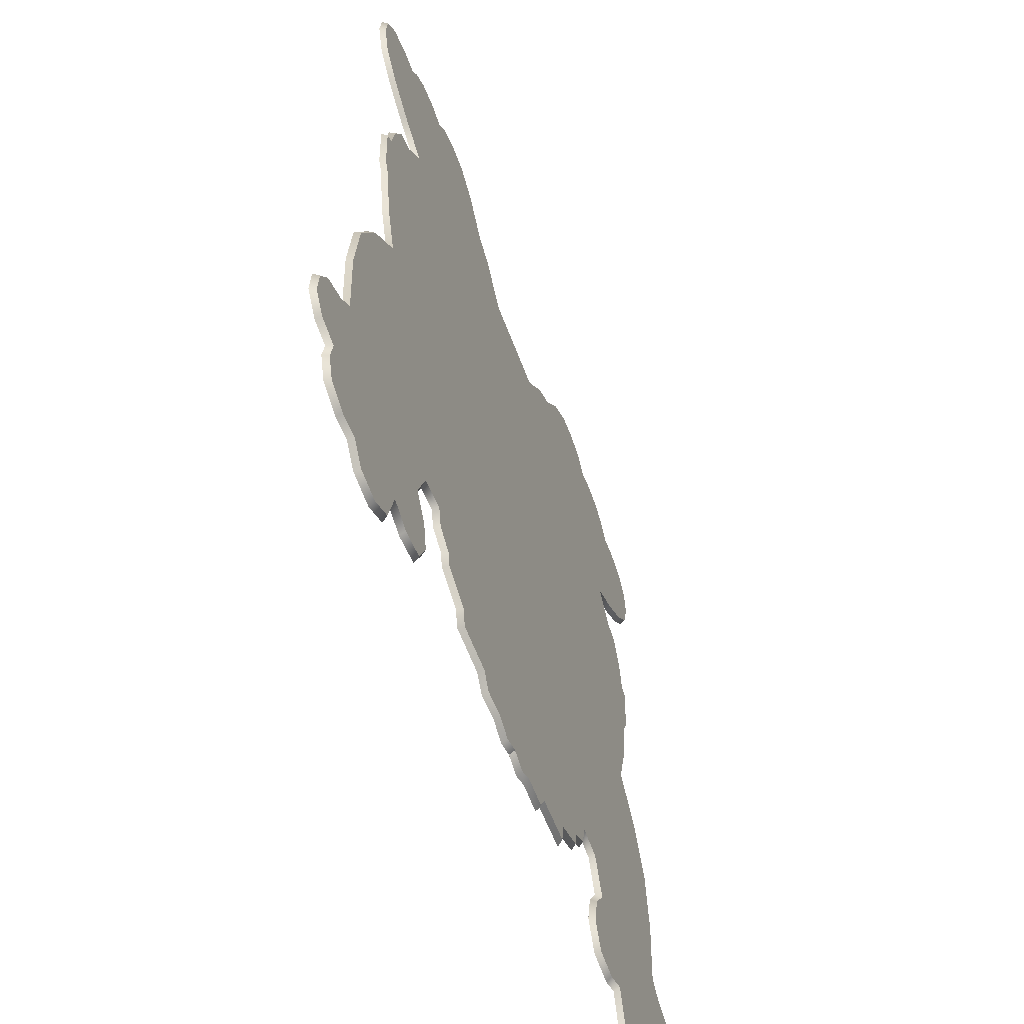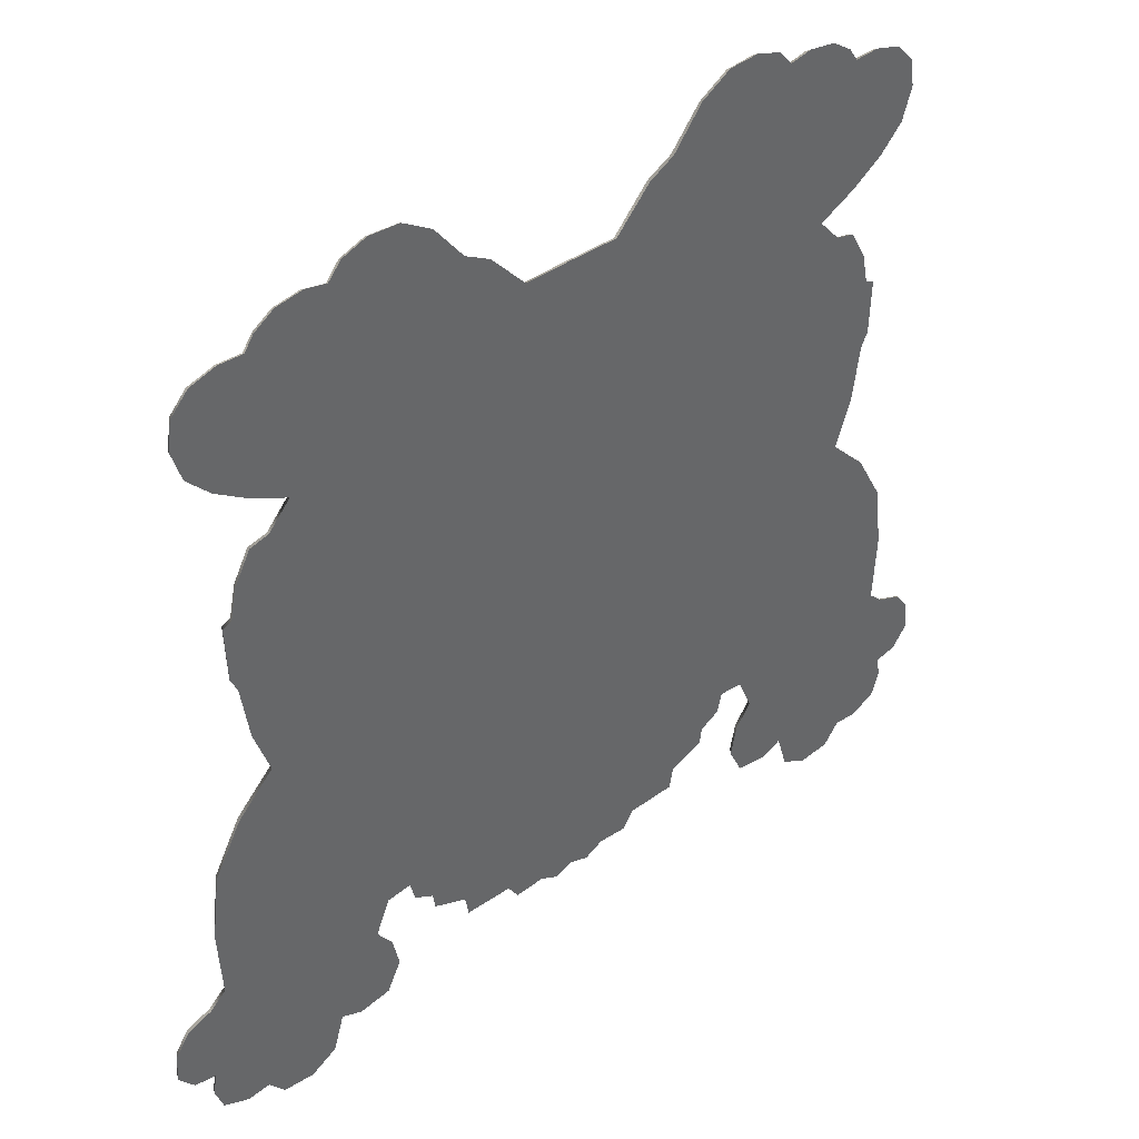
<metadata>
{"format":"obj","ext":"obj","renderer":"f3d","projection":"perspective","resolution":1024,"background":"white","views":[{"elev":-56.9,"azim":109.9,"up":"+Z"},{"elev":41.7,"azim":-40.3,"up":"+Z"}]}
</metadata>
<code>
g r026v001_h
v -0.7359 0 -1.304
v -0.8415 0 -1.321
v -0.6886 0 -1.204
v -0.7108 0 -1.096
v -0.9121 0 -1.289
v -0.7633 0 -1.02
v -1.357 0 -0.9112
v -0.9489 0 -1.414
v -1.036 0 -1.466
v -1.141 0 -1.456
v -1.194 0 -1.386
v -1.27 0 -1.392
v -1.356 0 -1.351
v -1.304 0 -0.8613
v -0.7148 0 -0.9034
v -1.315 0 -0.6217
v -1.286 0 -0.4021
v -1.195 0 -0.2306
v -1.073 0 -0.1034
v -1.369 0 -1.197
v -1.383 0 -1.266
v -1.441 0 -0.9468
v -1.488 0 -1.016
v -1.495 0 -1.112
v -1.442 0 -1.182
v 0 0 0.3484
v -1.126 0 0.0559
v -0.6332 0 -0.8942
v -1.152 0 0.2456
v -0.6177 0 -0.963
v -1.174 0 0.2913
v -0.5511 0 -1.002
v -1.179 0 0.475
v -0.5443 0 -1.056
v -1.149 0 0.4896
v -0.4291 0 -1.108
v -1.128 0 0.5918
v -0.2575 0 -1.182
v -0.4168 0 -1.178
v -0.2213 0 -1.239
v -0.124 0 -1.233
v -0.06314 0 -1.266
v 0 0 -1.243
v -1.011 0 0.7102
v -1.074 0 0.6946
v -0.9394 0 0.792
v 0 0 1.097
v -0.1562 0 1.095
v -0.2725 0 1.224
v -0.3553 0 1.272
v -0.451 0 1.397
v -0.5498 0 1.46
v -0.6519 0 1.466
v -0.7324 0 1.437
v -0.7762 0 1.385
v -1.06 0 0.8554
v -0.848 0 1.4
v -0.9367 0 1.387
v -1.003 0 1.341
v -1.033 0 1.296
v -1.164 0 0.9275
v -1.24 0 1.01
v -1.273 0 1.116
v -1.113 0 1.3
v -1.258 0 1.209
v -1.199 0 1.274
v 0.7359 0 -1.304
v 0.6886 0 -1.204
v 0.8415 0 -1.321
v 0.7108 0 -1.096
v 0.9121 0 -1.289
v 0.7633 0 -1.02
v 1.357 0 -0.9112
v 0.9489 0 -1.414
v 1.036 0 -1.466
v 1.141 0 -1.456
v 1.194 0 -1.386
v 1.27 0 -1.392
v 1.356 0 -1.351
v 1.304 0 -0.8613
v 0.7148 0 -0.9034
v 1.315 0 -0.6217
v 1.286 0 -0.4021
v 1.195 0 -0.2306
v 1.073 0 -0.1034
v 1.369 0 -1.197
v 1.383 0 -1.266
v 1.441 0 -0.9468
v 1.488 0 -1.016
v 1.442 0 -1.182
v 1.495 0 -1.112
v 0 0 0.3484
v 1.126 0 0.0559
v 0.6332 0 -0.8942
v 1.152 0 0.2456
v 0.6177 0 -0.963
v 1.174 0 0.2913
v 0.5511 0 -1.002
v 1.179 0 0.475
v 0.5443 0 -1.056
v 1.149 0 0.4896
v 0.4291 0 -1.108
v 1.128 0 0.5918
v 0.2575 0 -1.182
v 0.4168 0 -1.178
v 0.2213 0 -1.239
v 0.124 0 -1.233
v 0.06314 0 -1.266
v 0 0 -1.243
v 1.011 0 0.7102
v 1.074 0 0.6946
v 0.9394 0 0.792
v 0 0 1.097
v 0.1562 0 1.095
v 0.2725 0 1.224
v 0.3553 0 1.272
v 0.451 0 1.397
v 0.5498 0 1.46
v 0.6519 0 1.466
v 0.7324 0 1.437
v 0.7762 0 1.385
v 1.06 0 0.8554
v 0.848 0 1.4
v 0.9367 0 1.387
v 1.003 0 1.341
v 1.033 0 1.296
v 1.164 0 0.9275
v 1.24 0 1.01
v 1.273 0 1.116
v 1.113 0 1.3
v 1.199 0 1.274
v 1.258 0 1.209
v -0.7435 0.01821 -1.292
v -0.7021 0.01821 -1.203
v -0.8391 0.01821 -1.307
v -0.7216 0.01821 -1.104
v -0.9207 0.01821 -1.271
v -0.7801 0.01821 -1.02
v -1.35 0.01821 -0.92
v -0.9597 0.01821 -1.406
v -1.039 0.01821 -1.454
v -1.135 0.01821 -1.444
v -1.189 0.01821 -1.373
v -1.267 0.01821 -1.38
v -1.347 0.01821 -1.342
v -1.294 0.01821 -0.8678
v -0.7252 0.01821 -0.8917
v -1.305 0.01821 -0.6216
v -1.277 0.01821 -0.4068
v -1.187 0.01821 -0.2366
v -1.062 0.01821 -0.1066
v -1.358 0.01821 -1.188
v -1.372 0.01821 -1.264
v -1.434 0.01821 -0.9554
v -1.478 0.01821 -1.021
v -1.436 0.01821 -1.172
v -1.485 0.01821 -1.107
v 0 0.01821 0.3442
v -1.115 0.01821 0.05903
v -0.6229 0.01821 -0.8787
v -1.142 0.01821 0.2475
v -0.6066 0.01821 -0.9528
v -1.164 0.01821 0.2926
v -0.54 0.01821 -0.9944
v -1.17 0.01821 0.4701
v -0.5324 0.01821 -1.047
v -1.141 0.01821 0.483
v -0.4182 0.01821 -1.097
v -1.119 0.01821 0.5877
v -0.2498 0.01821 -1.169
v -0.4059 0.01821 -1.166
v -0.2153 0.01821 -1.224
v -0.1197 0.01821 -1.22
v -0.06131 0.01821 -1.252
v 0 0.01821 -1.23
v -1.006 0.01821 0.7001
v -1.068 0.01821 0.6854
v -0.9218 0.01821 0.7957
v 0 0.01821 1.085
v -0.1625 0.01821 1.083
v -0.2786 0.01821 1.217
v -0.3614 0.01821 1.263
v -0.4581 0.01821 1.386
v -0.553 0.01821 1.447
v -0.6472 0.01821 1.454
v -0.7277 0.01821 1.424
v -0.7704 0.01821 1.371
v -1.052 0.01821 0.8633
v -0.8453 0.01821 1.388
v -0.9331 0.01821 1.374
v -0.9947 0.01821 1.331
v -1.027 0.01821 1.285
v -1.157 0.01821 0.9355
v -1.233 0.01821 1.017
v -1.108 0.01821 1.289
v -1.262 0.01821 1.116
v -1.195 0.01821 1.263
v -1.248 0.01821 1.203
v -0.1625 0.01821 1.083
v 0 0.01821 1.085
v 0 0 1.097
v -0.1562 0 1.095
v -0.2786 0.01821 1.217
v -0.2725 0 1.224
v -0.3614 0.01821 1.263
v -0.3553 0 1.272
v -0.4581 0.01821 1.386
v -0.451 0 1.397
v -0.553 0.01821 1.447
v -0.5498 0 1.46
v -0.6472 0.01821 1.454
v -0.6519 0 1.466
v -0.7277 0.01821 1.424
v -0.7324 0 1.437
v -0.7704 0.01821 1.371
v -0.7762 0 1.385
v -0.8453 0.01821 1.388
v -0.848 0 1.4
v -0.9331 0.01821 1.374
v -0.9367 0 1.387
v -0.9947 0.01821 1.331
v -1.003 0 1.341
v -1.027 0.01821 1.285
v -1.033 0 1.296
v -1.108 0.01821 1.289
v -1.113 0 1.3
v -1.195 0.01821 1.263
v -1.199 0 1.274
v -1.248 0.01821 1.203
v -1.258 0 1.209
v -1.262 0.01821 1.116
v -1.273 0 1.116
v -1.233 0.01821 1.017
v -1.24 0 1.01
v -1.157 0.01821 0.9355
v -1.164 0 0.9275
v -1.052 0.01821 0.8633
v -1.06 0 0.8554
v -0.9218 0.01821 0.7957
v -0.9394 0 0.792
v -1.006 0.01821 0.7001
v -1.011 0 0.7102
v -1.068 0.01821 0.6854
v -1.074 0 0.6946
v -1.119 0.01821 0.5877
v -1.128 0 0.5918
v -1.141 0.01821 0.483
v -1.149 0 0.4896
v -1.17 0.01821 0.4701
v -1.179 0 0.475
v -1.164 0.01821 0.2926
v -1.174 0 0.2913
v -1.142 0.01821 0.2475
v -1.152 0 0.2456
v -1.115 0.01821 0.05903
v -1.126 0 0.0559
v -1.062 0.01821 -0.1066
v -1.073 0 -0.1034
v -1.187 0.01821 -0.2366
v -1.195 0 -0.2306
v -1.277 0.01821 -0.4068
v -1.286 0 -0.4021
v -1.305 0.01821 -0.6216
v -1.315 0 -0.6217
v -1.294 0.01821 -0.8678
v -1.304 0 -0.8613
v -1.35 0.01821 -0.92
v -1.357 0 -0.9112
v -1.434 0.01821 -0.9554
v -1.441 0 -0.9468
v -1.478 0.01821 -1.021
v -1.488 0 -1.016
v -1.485 0.01821 -1.107
v -1.495 0 -1.112
v -1.436 0.01821 -1.172
v -1.442 0 -1.182
v -1.358 0.01821 -1.188
v -1.369 0 -1.197
v -1.372 0.01821 -1.264
v -1.383 0 -1.266
v -1.347 0.01821 -1.342
v -1.356 0 -1.351
v -1.267 0.01821 -1.38
v -1.27 0 -1.392
v -1.189 0.01821 -1.373
v -1.194 0 -1.386
v -1.135 0.01821 -1.444
v -1.141 0 -1.456
v -1.039 0.01821 -1.454
v -1.036 0 -1.466
v -0.9597 0.01821 -1.406
v -0.9489 0 -1.414
v -0.9207 0.01821 -1.271
v -0.9121 0 -1.289
v -0.8391 0.01821 -1.307
v -0.8415 0 -1.321
v -0.7435 0.01821 -1.292
v -0.7359 0 -1.304
v -0.7021 0.01821 -1.203
v -0.6886 0 -1.204
v -0.7216 0.01821 -1.104
v -0.7108 0 -1.096
v -0.7801 0.01821 -1.02
v -0.7633 0 -1.02
v -0.7252 0.01821 -0.8917
v -0.7148 0 -0.9034
v -0.6229 0.01821 -0.8787
v -0.6332 0 -0.8942
v -0.6066 0.01821 -0.9528
v -0.6177 0 -0.963
v -0.54 0.01821 -0.9944
v -0.5511 0 -1.002
v -0.5324 0.01821 -1.047
v -0.5443 0 -1.056
v -0.4182 0.01821 -1.097
v -0.4291 0 -1.108
v -0.4059 0.01821 -1.166
v -0.4168 0 -1.178
v -0.2498 0.01821 -1.169
v -0.2575 0 -1.182
v -0.2153 0.01821 -1.224
v -0.2213 0 -1.239
v -0.1197 0.01821 -1.22
v -0.124 0 -1.233
v -0.06131 0.01821 -1.252
v -0.06314 0 -1.266
v 0 0.01821 -1.23
v 0 0 -1.243
v 0.7435 0.01821 -1.292
v 0.8391 0.01821 -1.307
v 0.7021 0.01821 -1.203
v 0.7216 0.01821 -1.104
v 0.9207 0.01821 -1.271
v 0.7801 0.01821 -1.02
v 1.35 0.01821 -0.92
v 0.9597 0.01821 -1.406
v 1.039 0.01821 -1.454
v 1.135 0.01821 -1.444
v 1.189 0.01821 -1.373
v 1.267 0.01821 -1.38
v 1.347 0.01821 -1.342
v 1.294 0.01821 -0.8678
v 0.7252 0.01821 -0.8917
v 1.305 0.01821 -0.6216
v 1.277 0.01821 -0.4068
v 1.187 0.01821 -0.2366
v 1.062 0.01821 -0.1066
v 1.358 0.01821 -1.188
v 1.372 0.01821 -1.264
v 1.434 0.01821 -0.9554
v 1.478 0.01821 -1.021
v 1.436 0.01821 -1.172
v 1.485 0.01821 -1.107
v 0 0.01821 0.3442
v 1.115 0.01821 0.05903
v 0.6229 0.01821 -0.8787
v 1.142 0.01821 0.2475
v 0.6066 0.01821 -0.9528
v 1.164 0.01821 0.2926
v 0.54 0.01821 -0.9944
v 1.17 0.01821 0.4701
v 0.5324 0.01821 -1.047
v 1.141 0.01821 0.483
v 0.4182 0.01821 -1.097
v 1.119 0.01821 0.5877
v 0.2498 0.01821 -1.169
v 0.4059 0.01821 -1.166
v 0.2153 0.01821 -1.224
v 0.1197 0.01821 -1.22
v 0.06131 0.01821 -1.252
v 0 0.01821 -1.23
v 1.006 0.01821 0.7001
v 1.068 0.01821 0.6854
v 0.9218 0.01821 0.7957
v 0 0.01821 1.085
v 0.1625 0.01821 1.083
v 0.2786 0.01821 1.217
v 0.3614 0.01821 1.263
v 0.4581 0.01821 1.386
v 0.553 0.01821 1.447
v 0.6472 0.01821 1.454
v 0.7277 0.01821 1.424
v 0.7704 0.01821 1.371
v 1.052 0.01821 0.8633
v 0.8453 0.01821 1.388
v 0.9331 0.01821 1.374
v 0.9947 0.01821 1.331
v 1.027 0.01821 1.285
v 1.157 0.01821 0.9355
v 1.233 0.01821 1.017
v 1.262 0.01821 1.116
v 1.108 0.01821 1.289
v 1.195 0.01821 1.263
v 1.248 0.01821 1.203
v 0.1625 0.01821 1.083
v 0 0 1.097
v 0 0.01821 1.085
v 0.1562 0 1.095
v 0.2786 0.01821 1.217
v 0.2725 0 1.224
v 0.3614 0.01821 1.263
v 0.3553 0 1.272
v 0.4581 0.01821 1.386
v 0.451 0 1.397
v 0.553 0.01821 1.447
v 0.5498 0 1.46
v 0.6472 0.01821 1.454
v 0.6519 0 1.466
v 0.7277 0.01821 1.424
v 0.7324 0 1.437
v 0.7704 0.01821 1.371
v 0.7762 0 1.385
v 0.8453 0.01821 1.388
v 0.848 0 1.4
v 0.9331 0.01821 1.374
v 0.9367 0 1.387
v 0.9947 0.01821 1.331
v 1.003 0 1.341
v 1.027 0.01821 1.285
v 1.033 0 1.296
v 1.108 0.01821 1.289
v 1.113 0 1.3
v 1.195 0.01821 1.263
v 1.199 0 1.274
v 1.248 0.01821 1.203
v 1.258 0 1.209
v 1.262 0.01821 1.116
v 1.273 0 1.116
v 1.233 0.01821 1.017
v 1.24 0 1.01
v 1.157 0.01821 0.9355
v 1.164 0 0.9275
v 1.052 0.01821 0.8633
v 1.06 0 0.8554
v 0.9218 0.01821 0.7957
v 0.9394 0 0.792
v 1.006 0.01821 0.7001
v 1.011 0 0.7102
v 1.068 0.01821 0.6854
v 1.074 0 0.6946
v 1.119 0.01821 0.5877
v 1.128 0 0.5918
v 1.141 0.01821 0.483
v 1.149 0 0.4896
v 1.17 0.01821 0.4701
v 1.179 0 0.475
v 1.164 0.01821 0.2926
v 1.174 0 0.2913
v 1.142 0.01821 0.2475
v 1.152 0 0.2456
v 1.115 0.01821 0.05903
v 1.126 0 0.0559
v 1.062 0.01821 -0.1066
v 1.073 0 -0.1034
v 1.187 0.01821 -0.2366
v 1.195 0 -0.2306
v 1.277 0.01821 -0.4068
v 1.286 0 -0.4021
v 1.305 0.01821 -0.6216
v 1.315 0 -0.6217
v 1.294 0.01821 -0.8678
v 1.304 0 -0.8613
v 1.35 0.01821 -0.92
v 1.357 0 -0.9112
v 1.434 0.01821 -0.9554
v 1.441 0 -0.9468
v 1.478 0.01821 -1.021
v 1.488 0 -1.016
v 1.485 0.01821 -1.107
v 1.495 0 -1.112
v 1.436 0.01821 -1.172
v 1.442 0 -1.182
v 1.358 0.01821 -1.188
v 1.369 0 -1.197
v 1.372 0.01821 -1.264
v 1.383 0 -1.266
v 1.347 0.01821 -1.342
v 1.356 0 -1.351
v 1.267 0.01821 -1.38
v 1.27 0 -1.392
v 1.189 0.01821 -1.373
v 1.194 0 -1.386
v 1.135 0.01821 -1.444
v 1.141 0 -1.456
v 1.039 0.01821 -1.454
v 1.036 0 -1.466
v 0.9597 0.01821 -1.406
v 0.9489 0 -1.414
v 0.9207 0.01821 -1.271
v 0.9121 0 -1.289
v 0.8391 0.01821 -1.307
v 0.8415 0 -1.321
v 0.7435 0.01821 -1.292
v 0.7359 0 -1.304
v 0.7021 0.01821 -1.203
v 0.6886 0 -1.204
v 0.7216 0.01821 -1.104
v 0.7108 0 -1.096
v 0.7801 0.01821 -1.02
v 0.7633 0 -1.02
v 0.7252 0.01821 -0.8917
v 0.7148 0 -0.9034
v 0.6229 0.01821 -0.8787
v 0.6332 0 -0.8942
v 0.6066 0.01821 -0.9528
v 0.6177 0 -0.963
v 0.54 0.01821 -0.9944
v 0.5511 0 -1.002
v 0.5324 0.01821 -1.047
v 0.5443 0 -1.056
v 0.4182 0.01821 -1.097
v 0.4291 0 -1.108
v 0.4059 0.01821 -1.166
v 0.4168 0 -1.178
v 0.2498 0.01821 -1.169
v 0.2575 0 -1.182
v 0.2153 0.01821 -1.224
v 0.2213 0 -1.239
v 0.1197 0.01821 -1.22
v 0.124 0 -1.233
v 0.06131 0.01821 -1.252
v 0.06314 0 -1.266
v 0 0.01821 -1.23
v 0 0 -1.243
g r026v001_h_0
f 3 2 1
f 4 2 3
f 4 5 2
f 6 5 4
f 7 5 6
f 7 8 5
f 7 9 8
f 7 10 9
f 7 11 10
f 7 12 11
f 7 13 12
f 7 6 14
f 14 6 15
f 14 15 16
f 16 15 17
f 17 15 18
f 18 15 19
f 20 13 7
f 20 21 13
f 20 7 22
f 20 22 23
f 20 23 24
f 20 24 25
f 15 26 19
f 26 27 19
f 15 28 26
f 26 29 27
f 26 28 30
f 26 31 29
f 26 30 32
f 26 33 31
f 26 32 34
f 26 35 33
f 26 34 36
f 26 37 35
f 26 36 38
f 38 36 39
f 26 38 40
f 26 40 41
f 26 41 42
f 26 42 43
f 44 37 26
f 44 45 37
f 44 26 46
f 47 46 26
f 48 46 47
f 49 46 48
f 50 46 49
f 51 46 50
f 52 46 51
f 53 46 52
f 54 46 53
f 55 46 54
f 55 56 46
f 57 56 55
f 58 56 57
f 59 56 58
f 60 56 59
f 60 61 56
f 60 62 61
f 60 63 62
f 64 63 60
f 64 65 63
f 64 66 65
f 69 68 67
f 69 70 68
f 71 70 69
f 71 72 70
f 71 73 72
f 74 73 71
f 75 73 74
f 76 73 75
f 77 73 76
f 78 73 77
f 79 73 78
f 72 73 80
f 72 80 81
f 81 80 82
f 81 82 83
f 81 83 84
f 81 84 85
f 79 86 73
f 79 87 86
f 73 86 88
f 88 86 89
f 89 86 90
f 89 90 91
f 92 81 85
f 93 92 85
f 94 81 92
f 95 92 93
f 96 94 92
f 97 92 95
f 96 92 98
f 99 92 97
f 98 92 100
f 101 92 99
f 100 92 102
f 103 92 101
f 102 92 104
f 102 104 105
f 104 92 106
f 106 92 107
f 107 92 108
f 108 92 109
f 103 110 92
f 103 111 110
f 92 110 112
f 112 113 92
f 112 114 113
f 112 115 114
f 112 116 115
f 112 117 116
f 112 118 117
f 112 119 118
f 112 120 119
f 112 121 120
f 122 121 112
f 122 123 121
f 122 124 123
f 122 125 124
f 122 126 125
f 127 126 122
f 128 126 127
f 129 126 128
f 129 130 126
f 129 131 130
f 129 132 131
f 135 134 133
f 135 136 134
f 137 136 135
f 137 138 136
f 137 139 138
f 140 139 137
f 141 139 140
f 142 139 141
f 143 139 142
f 144 139 143
f 145 139 144
f 138 139 146
f 138 146 147
f 147 146 148
f 147 148 149
f 147 149 150
f 147 150 151
f 152 139 145
f 152 145 153
f 152 154 139
f 154 152 155
f 155 152 156
f 155 156 157
f 158 147 151
f 159 158 151
f 160 147 158
f 161 158 159
f 162 160 158
f 163 158 161
f 162 158 164
f 165 158 163
f 164 158 166
f 167 158 165
f 166 158 168
f 169 158 167
f 168 158 170
f 168 170 171
f 170 158 172
f 172 158 173
f 173 158 174
f 174 158 175
f 169 176 158
f 169 177 176
f 158 176 178
f 178 179 158
f 178 180 179
f 178 181 180
f 178 182 181
f 178 183 182
f 178 184 183
f 178 185 184
f 178 186 185
f 178 187 186
f 188 187 178
f 188 189 187
f 188 190 189
f 188 191 190
f 188 192 191
f 193 192 188
f 194 192 193
f 194 195 192
f 196 195 194
f 196 197 195
f 196 198 197
f 201 200 199
f 202 201 199
f 202 199 203
f 204 202 203
f 204 203 205
f 206 204 205
f 206 205 207
f 208 206 207
f 208 207 209
f 210 208 209
f 210 209 211
f 212 210 211
f 212 211 213
f 214 212 213
f 214 213 215
f 216 214 215
f 216 215 217
f 218 216 217
f 218 217 219
f 220 218 219
f 220 219 221
f 222 220 221
f 222 221 223
f 224 222 223
f 224 223 225
f 226 224 225
f 226 225 227
f 228 226 227
f 228 227 229
f 230 228 229
f 230 229 231
f 232 230 231
f 232 231 233
f 234 232 233
f 234 233 235
f 236 234 235
f 236 235 237
f 238 236 237
f 238 237 239
f 240 238 239
f 240 239 241
f 242 240 241
f 242 241 243
f 244 242 243
f 244 243 245
f 246 244 245
f 246 245 247
f 248 246 247
f 248 247 249
f 250 248 249
f 250 249 251
f 252 250 251
f 252 251 253
f 254 252 253
f 254 253 255
f 256 254 255
f 256 255 257
f 258 256 257
f 258 257 259
f 260 258 259
f 260 259 261
f 262 260 261
f 262 261 263
f 264 262 263
f 264 263 265
f 266 264 265
f 266 265 267
f 268 266 267
f 268 267 269
f 270 268 269
f 270 269 271
f 272 270 271
f 272 271 273
f 274 272 273
f 274 273 275
f 276 274 275
f 276 275 277
f 278 276 277
f 278 277 279
f 280 278 279
f 280 279 281
f 282 280 281
f 282 281 283
f 284 282 283
f 284 283 285
f 286 284 285
f 286 285 287
f 288 286 287
f 288 287 289
f 290 288 289
f 290 289 291
f 292 290 291
f 292 291 293
f 294 292 293
f 294 293 295
f 296 294 295
f 296 295 297
f 298 296 297
f 298 297 299
f 300 298 299
f 300 299 301
f 302 300 301
f 302 301 303
f 304 302 303
f 304 303 305
f 306 304 305
f 306 305 307
f 308 306 307
f 308 307 309
f 310 308 309
f 310 309 311
f 312 310 311
f 312 311 313
f 314 312 313
f 314 313 315
f 316 314 315
f 316 315 317
f 318 316 317
f 318 317 319
f 320 318 319
f 320 319 321
f 322 320 321
f 322 321 323
f 324 322 323
f 324 323 325
f 326 324 325
f 326 325 327
f 328 326 327
f 331 330 329
f 332 330 331
f 332 333 330
f 334 333 332
f 335 333 334
f 335 336 333
f 335 337 336
f 335 338 337
f 335 339 338
f 335 340 339
f 335 341 340
f 335 334 342
f 342 334 343
f 342 343 344
f 344 343 345
f 345 343 346
f 346 343 347
f 335 348 341
f 341 348 349
f 335 350 348
f 348 350 351
f 348 351 352
f 352 351 353
f 343 354 347
f 354 355 347
f 343 356 354
f 354 357 355
f 354 356 358
f 354 359 357
f 354 358 360
f 354 361 359
f 354 360 362
f 354 363 361
f 354 362 364
f 354 365 363
f 354 364 366
f 366 364 367
f 354 366 368
f 354 368 369
f 354 369 370
f 354 370 371
f 372 365 354
f 372 373 365
f 372 354 374
f 375 374 354
f 376 374 375
f 377 374 376
f 378 374 377
f 379 374 378
f 380 374 379
f 381 374 380
f 382 374 381
f 383 374 382
f 383 384 374
f 385 384 383
f 386 384 385
f 387 384 386
f 388 384 387
f 388 389 384
f 388 390 389
f 388 391 390
f 392 391 388
f 393 391 392
f 393 394 391
f 397 396 395
f 396 398 395
f 395 398 399
f 398 400 399
f 399 400 401
f 400 402 401
f 401 402 403
f 402 404 403
f 403 404 405
f 404 406 405
f 405 406 407
f 406 408 407
f 407 408 409
f 408 410 409
f 409 410 411
f 410 412 411
f 411 412 413
f 412 414 413
f 413 414 415
f 414 416 415
f 415 416 417
f 416 418 417
f 417 418 419
f 418 420 419
f 419 420 421
f 420 422 421
f 421 422 423
f 422 424 423
f 423 424 425
f 424 426 425
f 425 426 427
f 426 428 427
f 427 428 429
f 428 430 429
f 429 430 431
f 430 432 431
f 431 432 433
f 432 434 433
f 433 434 435
f 434 436 435
f 435 436 437
f 436 438 437
f 437 438 439
f 438 440 439
f 439 440 441
f 440 442 441
f 441 442 443
f 442 444 443
f 443 444 445
f 444 446 445
f 445 446 447
f 446 448 447
f 447 448 449
f 448 450 449
f 449 450 451
f 450 452 451
f 451 452 453
f 452 454 453
f 453 454 455
f 454 456 455
f 455 456 457
f 456 458 457
f 457 458 459
f 458 460 459
f 459 460 461
f 460 462 461
f 461 462 463
f 462 464 463
f 463 464 465
f 464 466 465
f 465 466 467
f 466 468 467
f 467 468 469
f 468 470 469
f 469 470 471
f 470 472 471
f 471 472 473
f 472 474 473
f 473 474 475
f 474 476 475
f 475 476 477
f 476 478 477
f 477 478 479
f 478 480 479
f 479 480 481
f 480 482 481
f 481 482 483
f 482 484 483
f 483 484 485
f 484 486 485
f 485 486 487
f 486 488 487
f 487 488 489
f 488 490 489
f 489 490 491
f 490 492 491
f 491 492 493
f 492 494 493
f 493 494 495
f 494 496 495
f 495 496 497
f 496 498 497
f 497 498 499
f 498 500 499
f 499 500 501
f 500 502 501
f 501 502 503
f 502 504 503
f 503 504 505
f 504 506 505
f 505 506 507
f 506 508 507
f 507 508 509
f 508 510 509
f 509 510 511
f 510 512 511
f 511 512 513
f 512 514 513
f 513 514 515
f 514 516 515
f 515 516 517
f 516 518 517
f 517 518 519
f 518 520 519
f 519 520 521
f 520 522 521
f 521 522 523
f 522 524 523

</code>
